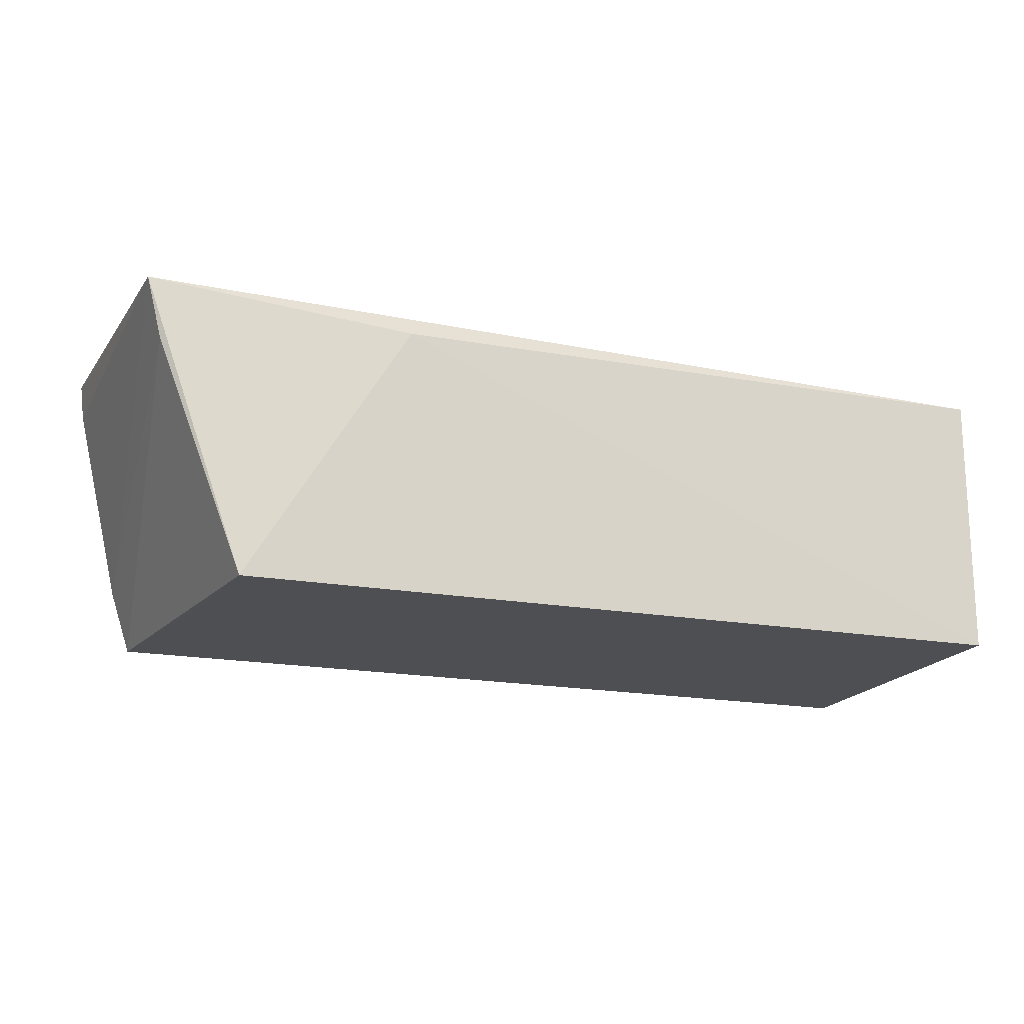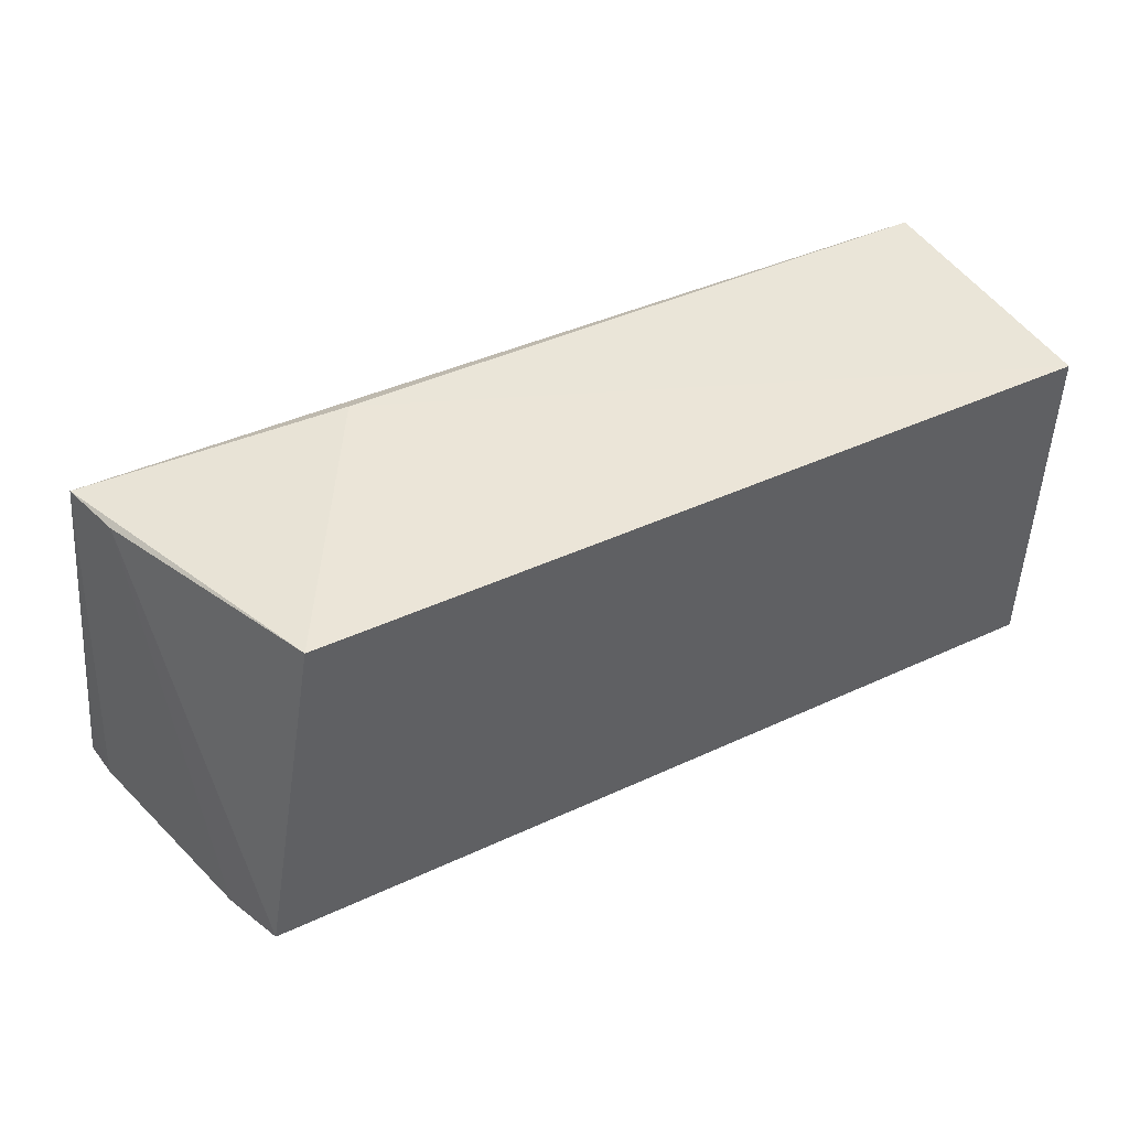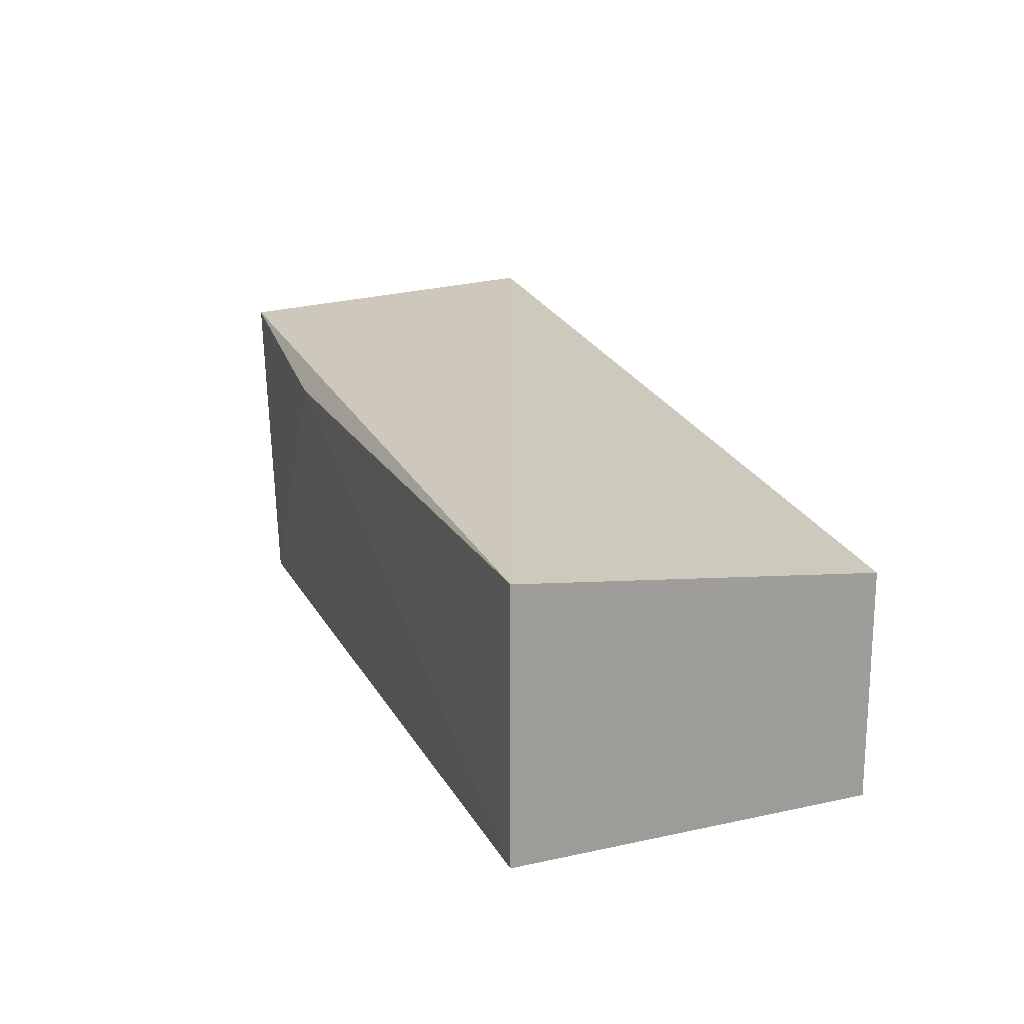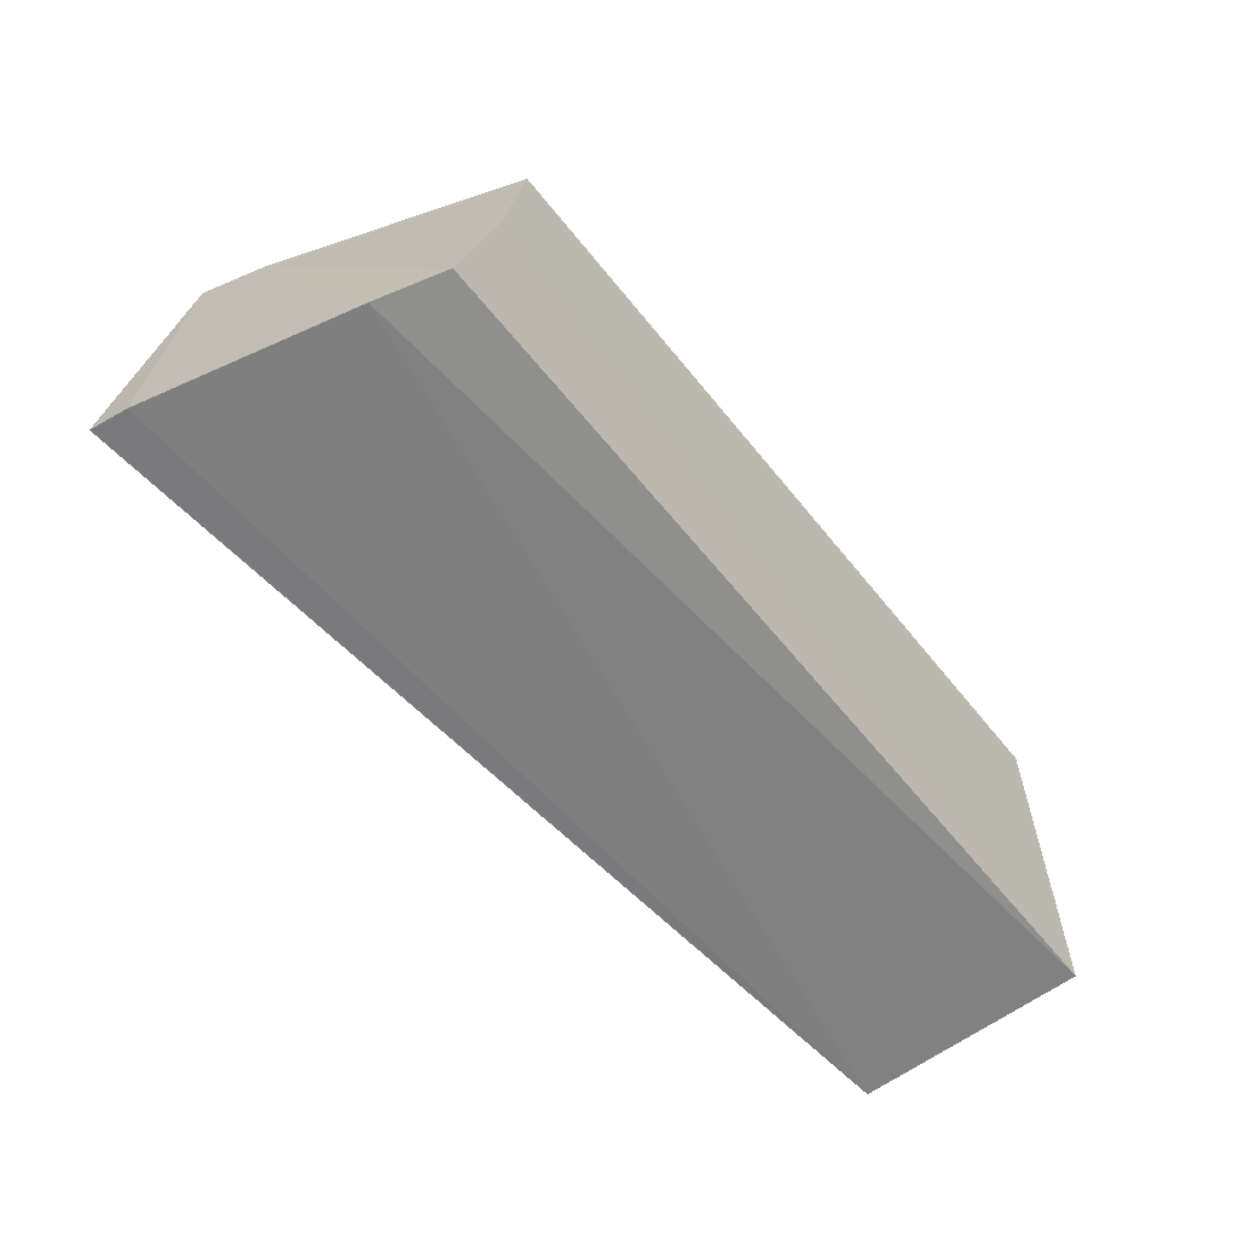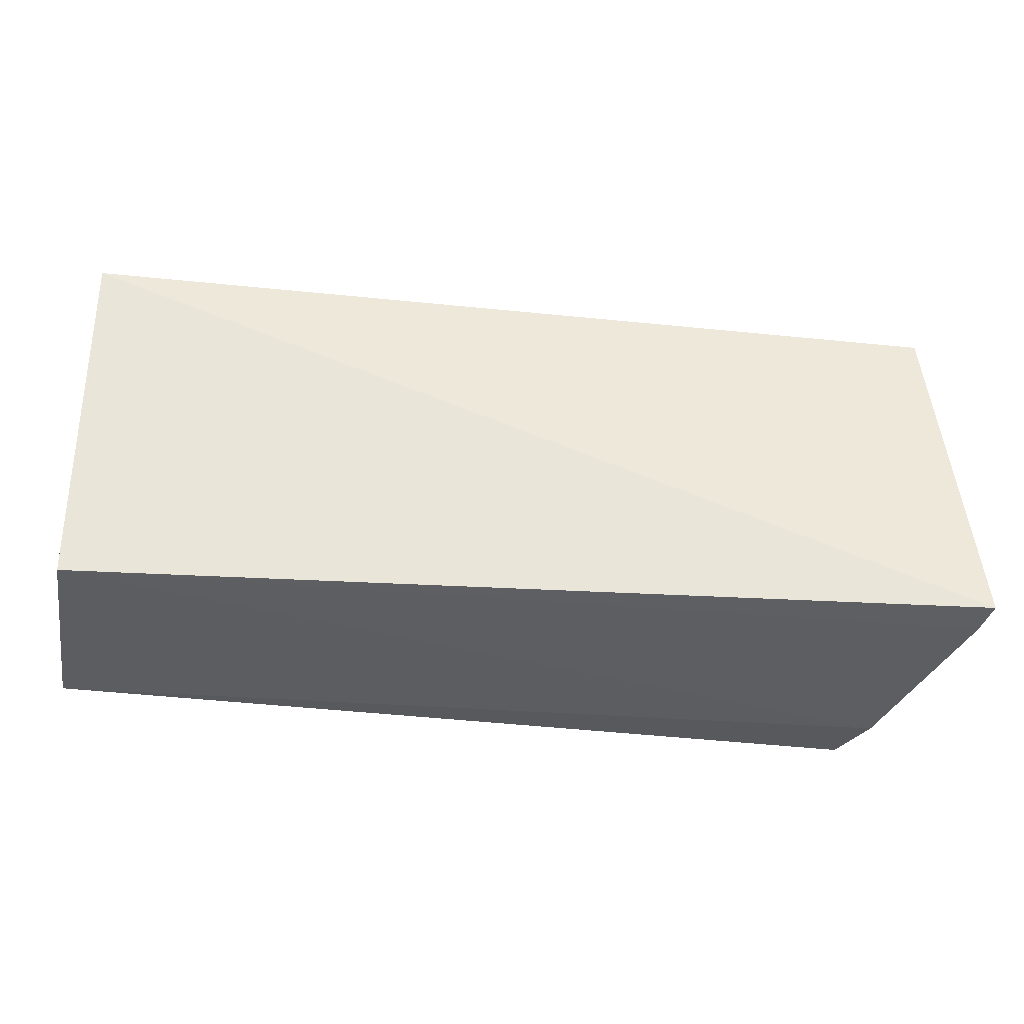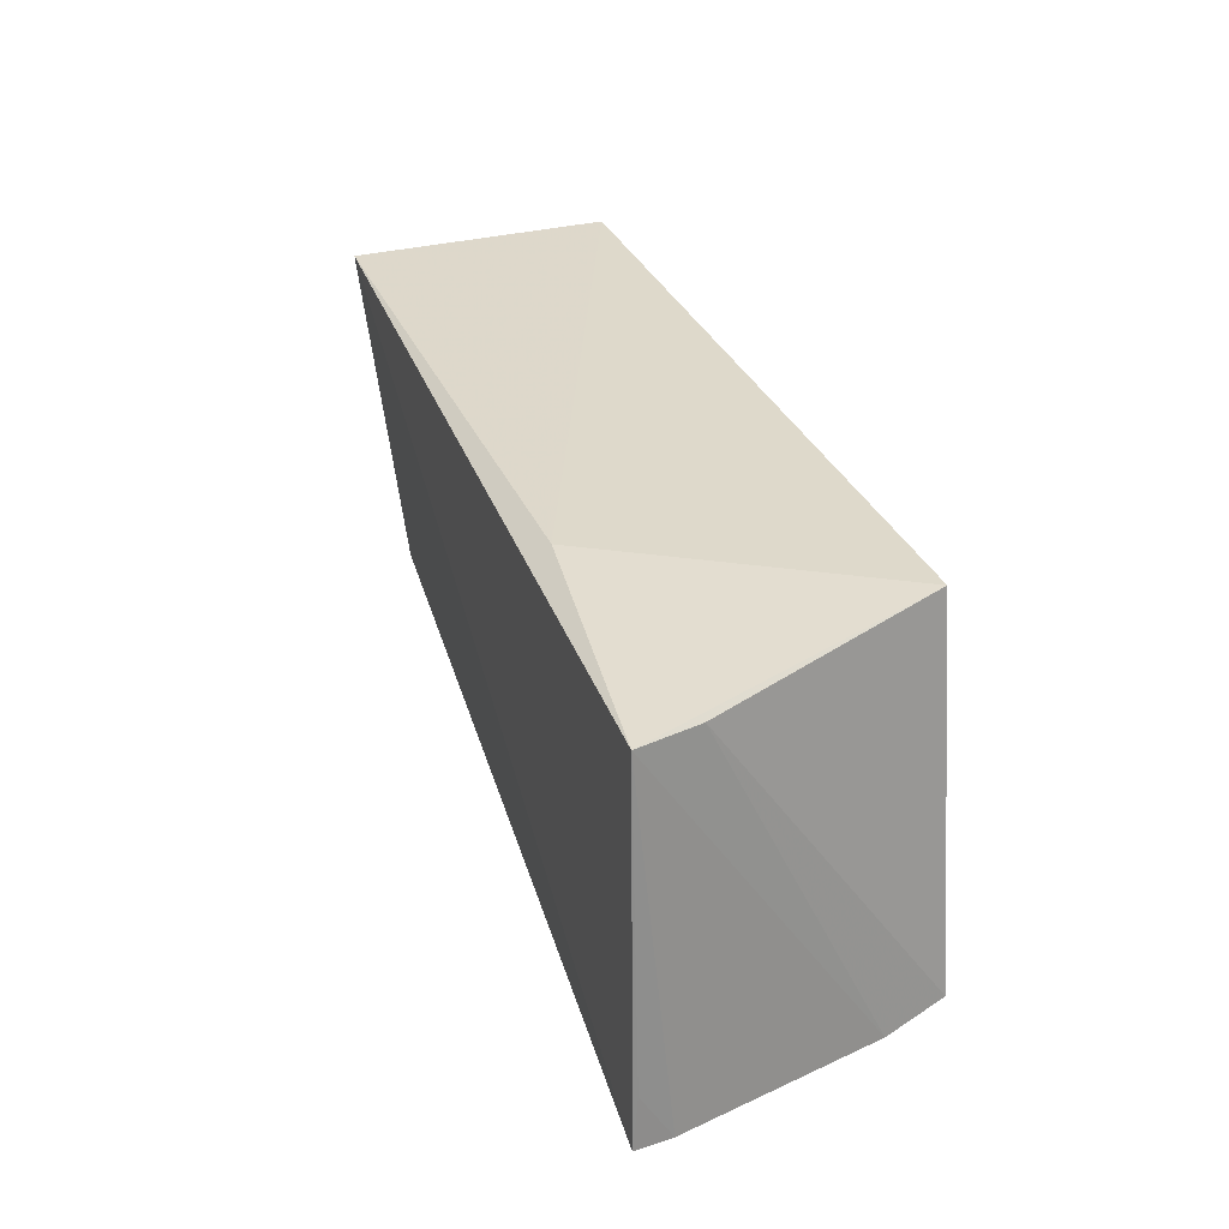
<metadata>
{"format":"obj","ext":"obj","renderer":"f3d","projection":"perspective","resolution":1024,"background":"white","views":[{"elev":-17.7,"azim":162.3,"up":"+Z"},{"elev":44.7,"azim":151.1,"up":"+Y"},{"elev":19.0,"azim":-111.6,"up":"+Z"},{"elev":-61.0,"azim":127.8,"up":"+Y"},{"elev":-36.5,"azim":-9.3,"up":"+Y"},{"elev":31.7,"azim":69.3,"up":"+Y"}]}
</metadata>
<code>
v 0.03387 0.0008008 0.02269
v 0.03631 -0.02438 0.02347
v 0.03117 -0.02426 0.001401
v -0.03026 0.001899 0.0004078
v -0.0303 0.001908 0.0197
v 0.0266 0.001797 0.001155
v 0.03599 -0.02453 0.02081
v -0.03021 -0.02394 0.0005598
v 0.03275 0.0006979 0.0182
v 0.01495 0.002046 0.02028
v 0.03595 -0.02079 0.023
v 0.03259 -0.0248 0.0061
v -0.03013 -0.02391 0.01676
v 0.02817 -0.009984 0.001232
f 5 2 1
f 8 5 4
f 9 6 1
f 9 3 6
f 10 5 1
f 10 1 6
f 10 6 4
f 10 4 5
f 11 7 1
f 11 1 2
f 11 2 7
f 12 1 7
f 12 9 1
f 12 3 9
f 12 8 3
f 13 7 2
f 13 2 5
f 13 5 8
f 13 12 7
f 13 8 12
f 14 6 3
f 14 3 8
f 14 8 4
f 14 4 6

</code>
